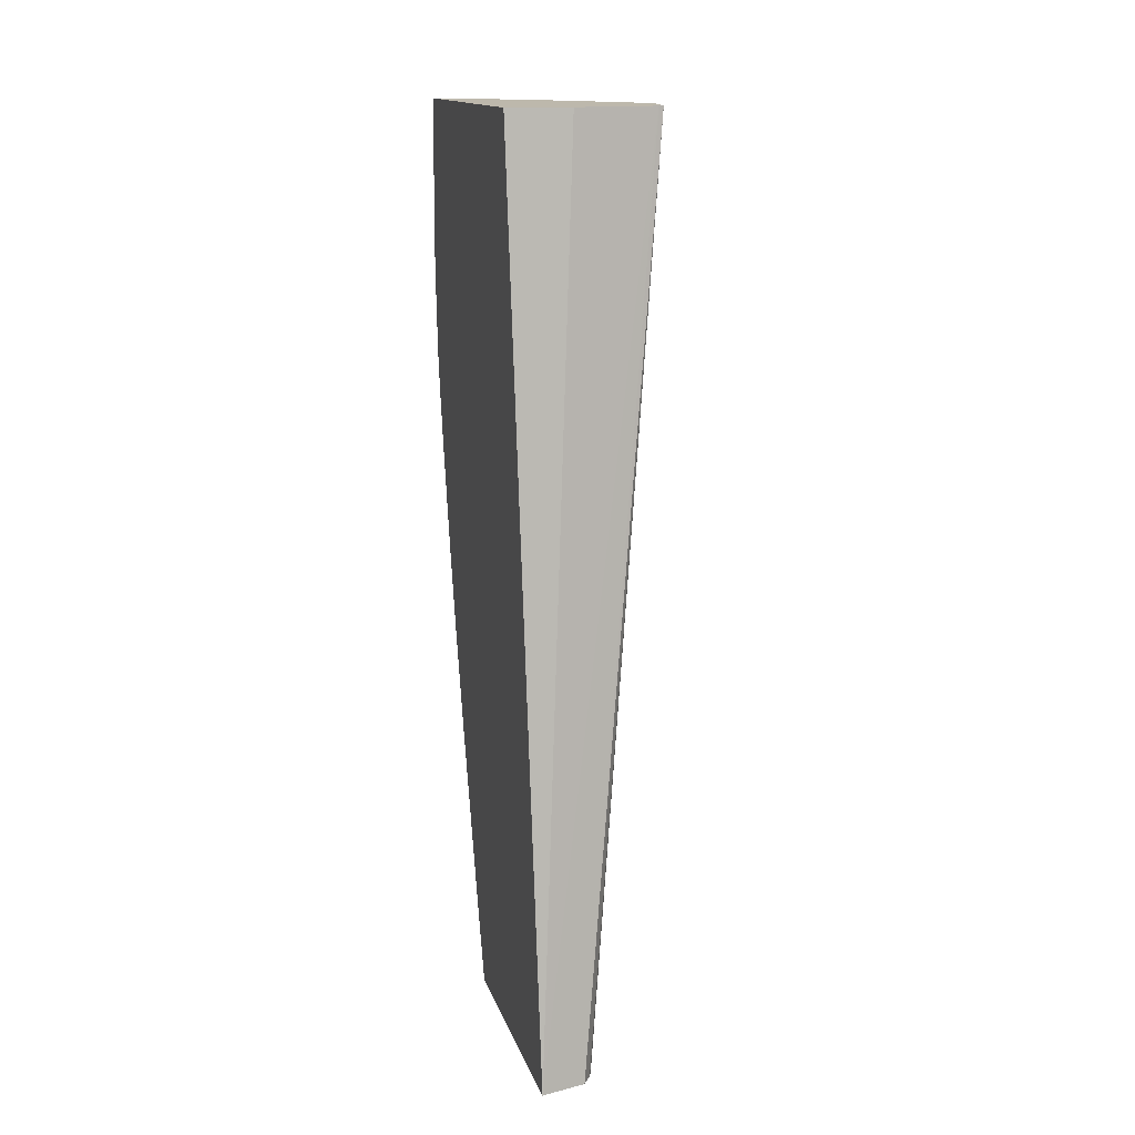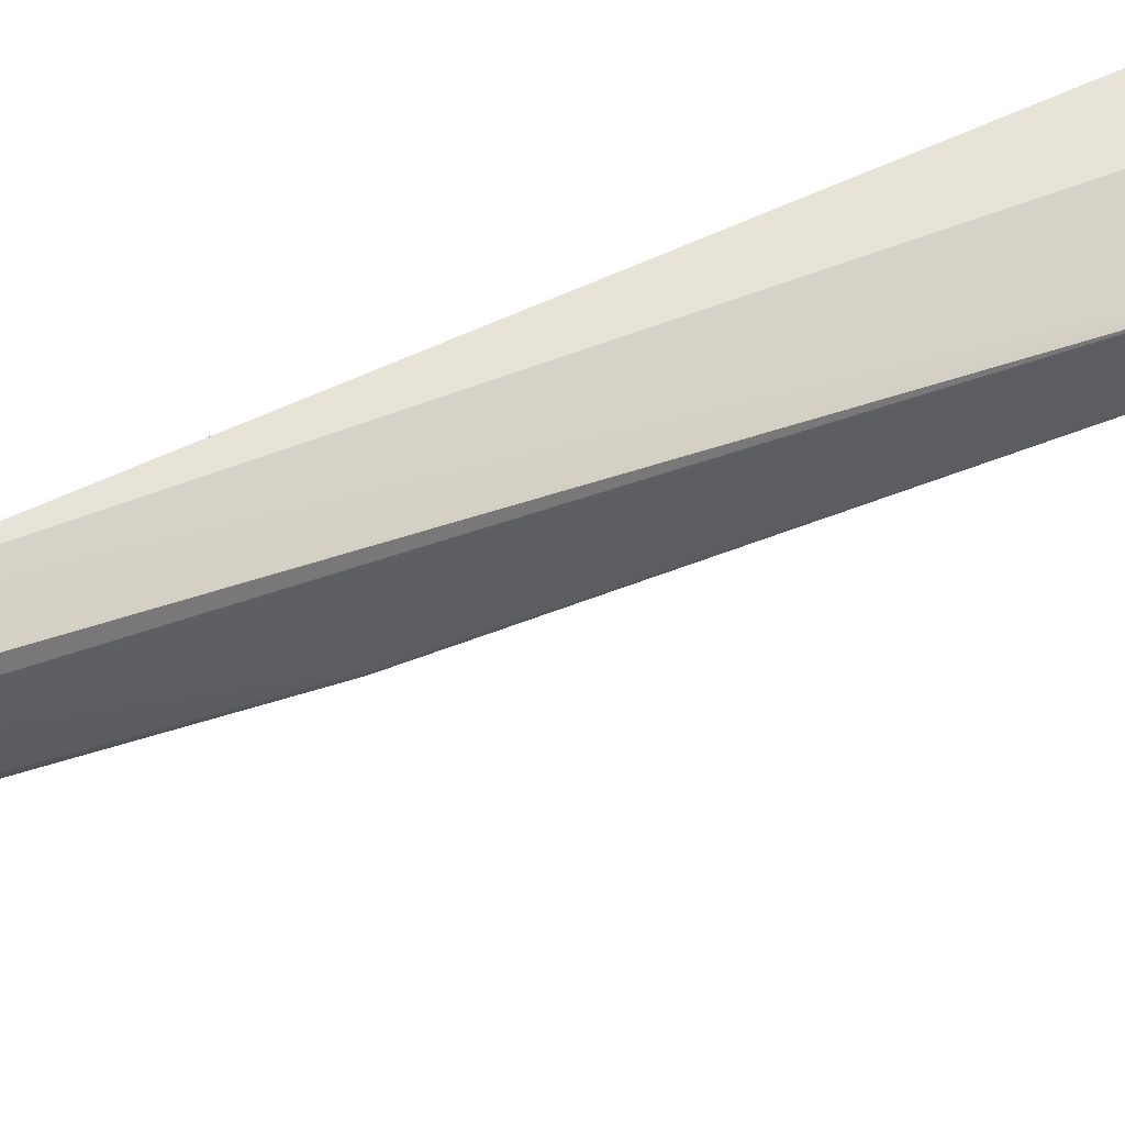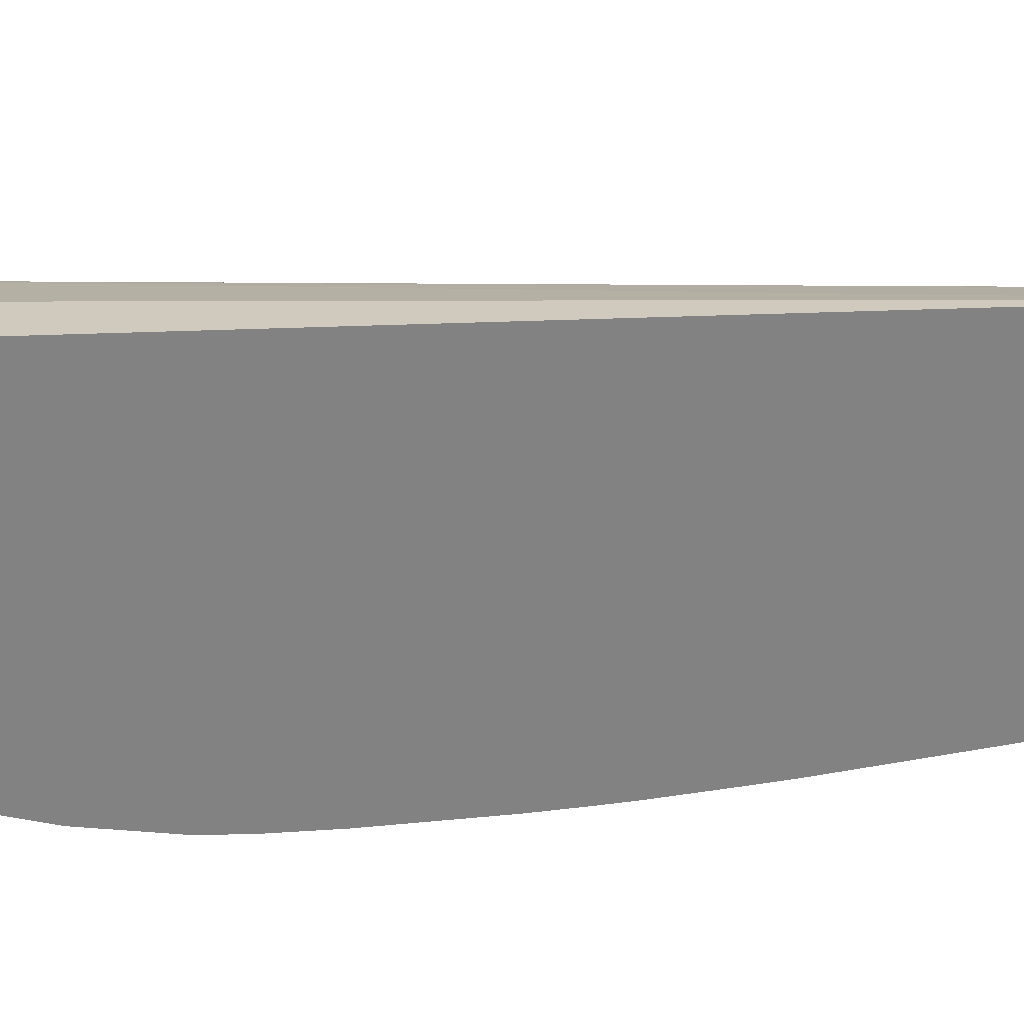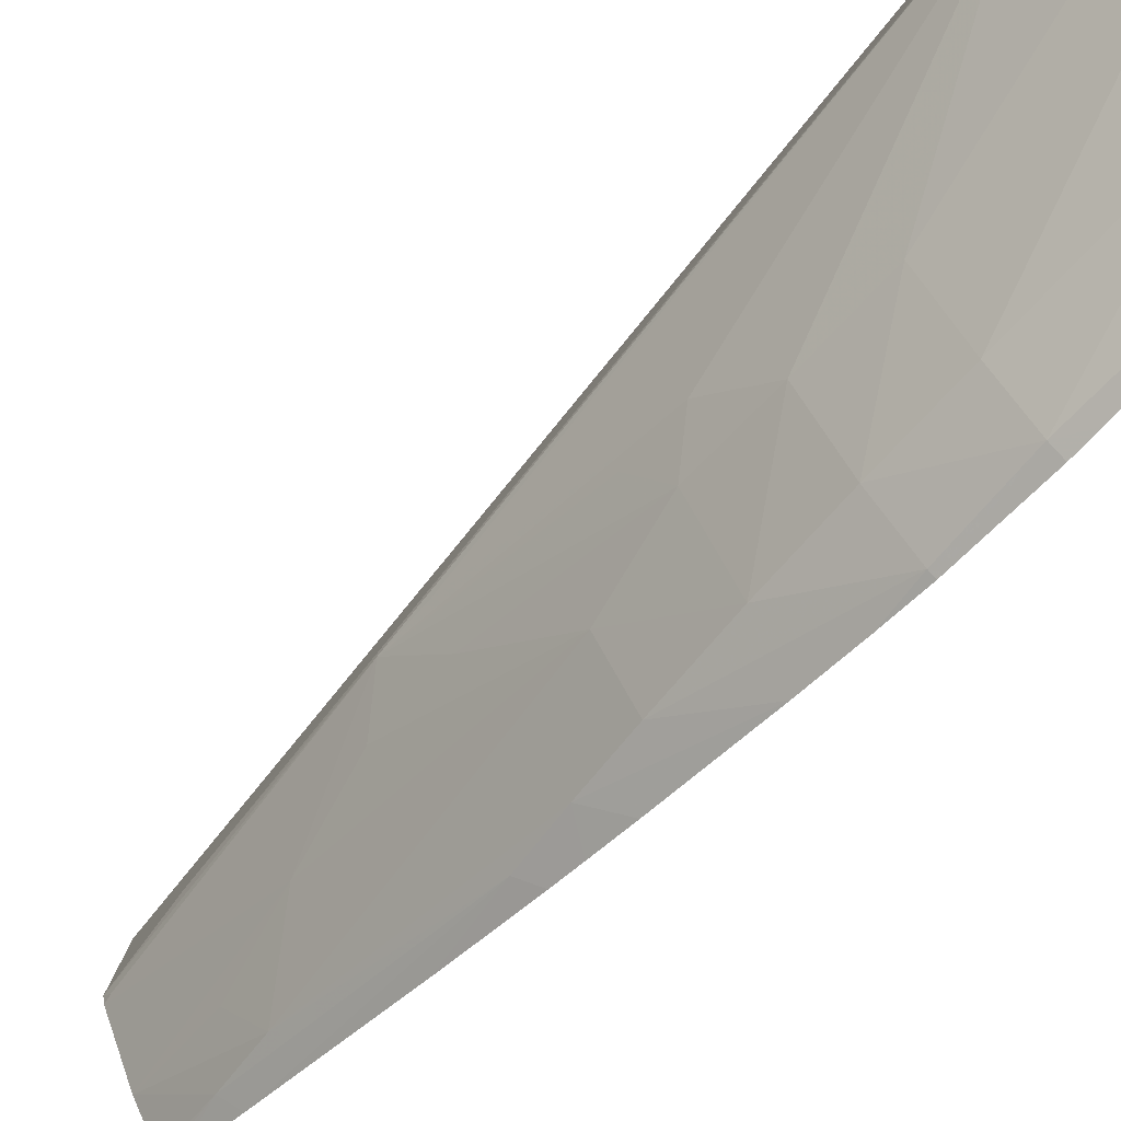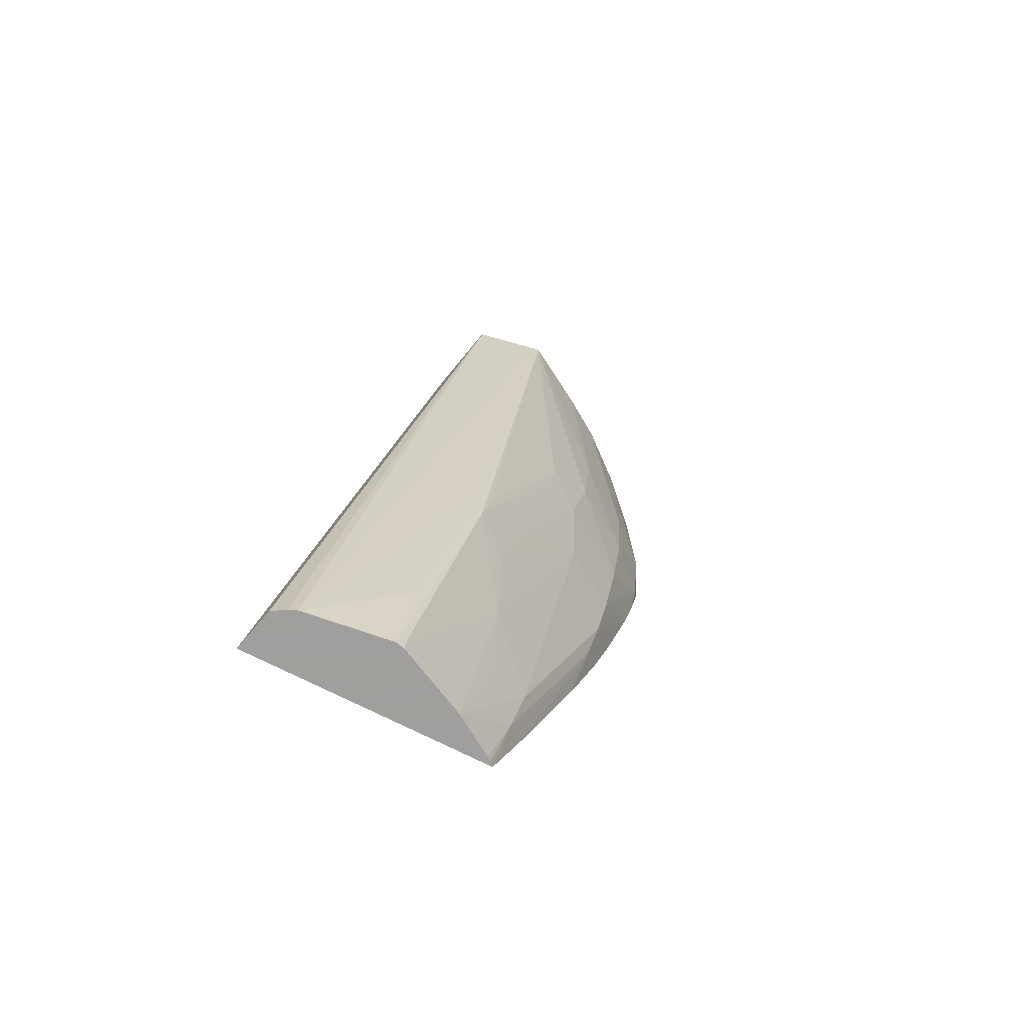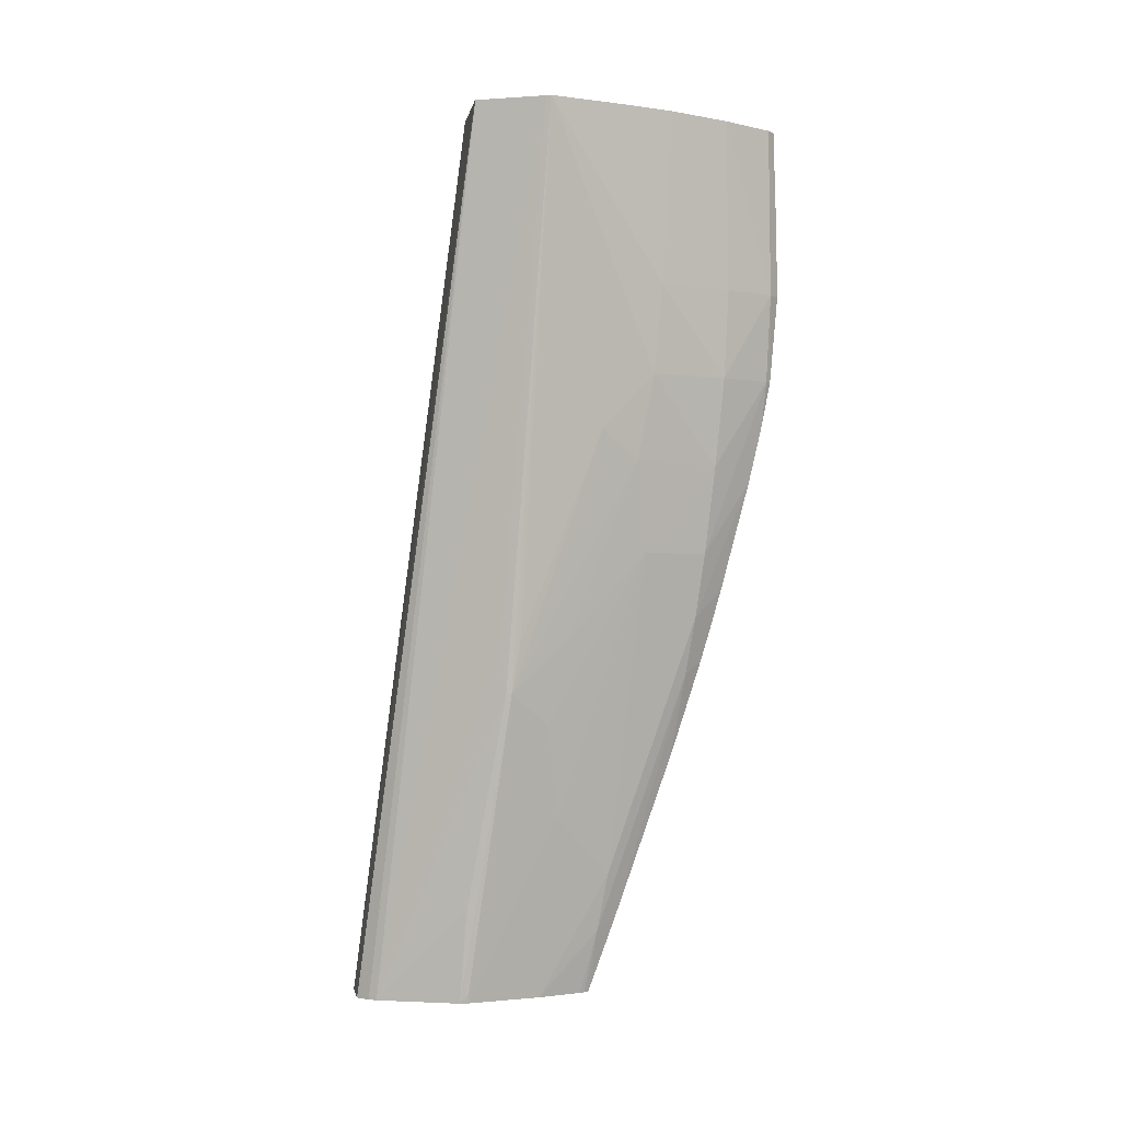
<metadata>
{"format":"obj","ext":"obj","renderer":"f3d","projection":"perspective","resolution":1024,"background":"white","views":[{"elev":14.9,"azim":-15.1,"up":"+Y"},{"elev":69.5,"azim":62.7,"up":"+Z"},{"elev":25.6,"azim":-74.3,"up":"+Z"},{"elev":-66.6,"azim":137.9,"up":"+Z"},{"elev":-71.5,"azim":62.8,"up":"+Y"},{"elev":-1.0,"azim":93.2,"up":"+Y"}]}
</metadata>
<code>
v 0.004105 0.03287 -0.01718
v 0.004105 0.03287 -0.02345
v 0.00522 0.03287 -0.01744
v 0.007879 0.05574 -0.02078
v 0.005717 0.05574 -0.02032
v 0.004105 0.05574 -0.02039
v 0.004105 0.0331 -0.02354
v 0.004476 0.03456 -0.02371
v 0.004203 0.03287 -0.02335
v 0.005444 0.03287 -0.01778
v 0.008005 0.05574 -0.02081
v 0.004105 0.05574 -0.02841
v 0.004105 0.03486 -0.02417
v 0.004687 0.03608 -0.024
v 0.004929 0.03287 -0.02221
v 0.004287 0.03287 -0.02324
v 0.004496 0.04131 -0.02604
v 0.005531 0.03287 -0.018
v 0.008373 0.05574 -0.02262
v 0.004352 0.05574 -0.02826
v 0.004105 0.05363 -0.02846
v 0.004105 0.03917 -0.02565
v 0.00571 0.03766 -0.02272
v 0.005134 0.03535 -0.02286
v 0.004727 0.04284 -0.02631
v 0.004935 0.0445 -0.02655
v 0.005878 0.0445 -0.025
v 0.005778 0.03287 -0.02043
v 0.004105 0.03994 -0.02591
v 0.004105 0.04168 -0.02646
v 0.004105 0.04244 -0.02668
v 0.005829 0.03287 -0.02021
v 0.006173 0.03538 -0.02043
v 0.006887 0.04092 -0.0215
v 0.006978 0.04222 -0.02137
v 0.008394 0.05574 -0.02274
v 0.005463 0.05574 -0.02712
v 0.0044 0.05363 -0.02829
v 0.004431 0.05135 -0.02831
v 0.004105 0.05198 -0.02849
v 0.006291 0.04008 -0.02253
v 0.006887 0.04092 -0.02164
v 0.005826 0.0331 -0.02043
v 0.004105 0.04354 -0.02699
v 0.004105 0.04642 -0.02774
v 0.004105 0.04793 -0.02808
v 0.004266 0.04907 -0.0282
v 0.005167 0.04679 -0.02683
v 0.006378 0.04684 -0.02482
v 0.006458 0.04222 -0.02301
v 0.006896 0.04764 -0.02394
v 0.006471 0.04907 -0.02525
v 0.006551 0.05135 -0.02547
v 0.007337 0.05574 -0.02458
v 0.006978 0.04222 -0.02187
v 0.006603 0.05574 -0.02572
v 0.005438 0.05363 -0.02714
v 0.004105 0.05135 -0.0285
v 0.005411 0.05135 -0.02717
v 0.005331 0.04907 -0.02706
v 0.004105 0.04907 -0.0283
v 0.006791 0.04612 -0.02366
f 1 2 9
f 1 9 16
f 1 16 15
f 1 15 28
f 1 28 32
f 1 32 18
f 1 18 10
f 1 10 3
f 1 3 4
f 1 4 5
f 1 5 6
f 1 6 12
f 1 12 21
f 1 21 40
f 1 40 58
f 1 58 61
f 1 61 46
f 1 46 45
f 1 45 44
f 1 44 31
f 1 31 30
f 1 30 29
f 1 29 22
f 1 22 13
f 1 13 7
f 1 7 2
f 2 7 8
f 2 8 9
f 3 10 11
f 3 11 4
f 4 11 19
f 4 19 36
f 4 36 54
f 4 54 56
f 4 56 37
f 4 37 20
f 4 20 12
f 4 12 6
f 4 6 5
f 7 13 8
f 8 14 15
f 8 15 16
f 8 16 9
f 8 13 17
f 8 17 14
f 10 18 11
f 11 18 19
f 12 20 21
f 13 22 17
f 14 23 24
f 14 24 15
f 14 17 25
f 14 25 26
f 14 26 27
f 14 27 23
f 15 24 23
f 15 23 28
f 17 22 29
f 17 29 30
f 17 30 31
f 17 31 25
f 18 32 33
f 18 33 34
f 18 34 35
f 18 35 19
f 19 35 34
f 19 34 36
f 20 37 38
f 20 38 21
f 21 38 39
f 21 39 40
f 23 41 42
f 23 42 43
f 23 43 28
f 23 27 41
f 25 31 44
f 25 44 45
f 25 45 26
f 26 45 46
f 26 46 47
f 26 47 48
f 26 48 27
f 27 48 49
f 27 49 50
f 27 50 41
f 28 43 32
f 32 43 42
f 32 42 33
f 33 42 34
f 34 42 36
f 36 51 52
f 36 52 53
f 36 53 54
f 36 42 55
f 36 55 51
f 37 56 57
f 37 57 39
f 37 39 38
f 39 58 40
f 39 57 59
f 39 59 60
f 39 60 47
f 39 47 61
f 39 61 58
f 41 50 42
f 42 50 49
f 42 49 62
f 42 62 51
f 42 51 55
f 46 61 47
f 47 60 48
f 48 60 52
f 48 52 49
f 49 52 51
f 49 51 62
f 52 60 53
f 53 60 59
f 53 59 56
f 53 56 54
f 56 59 57

</code>
